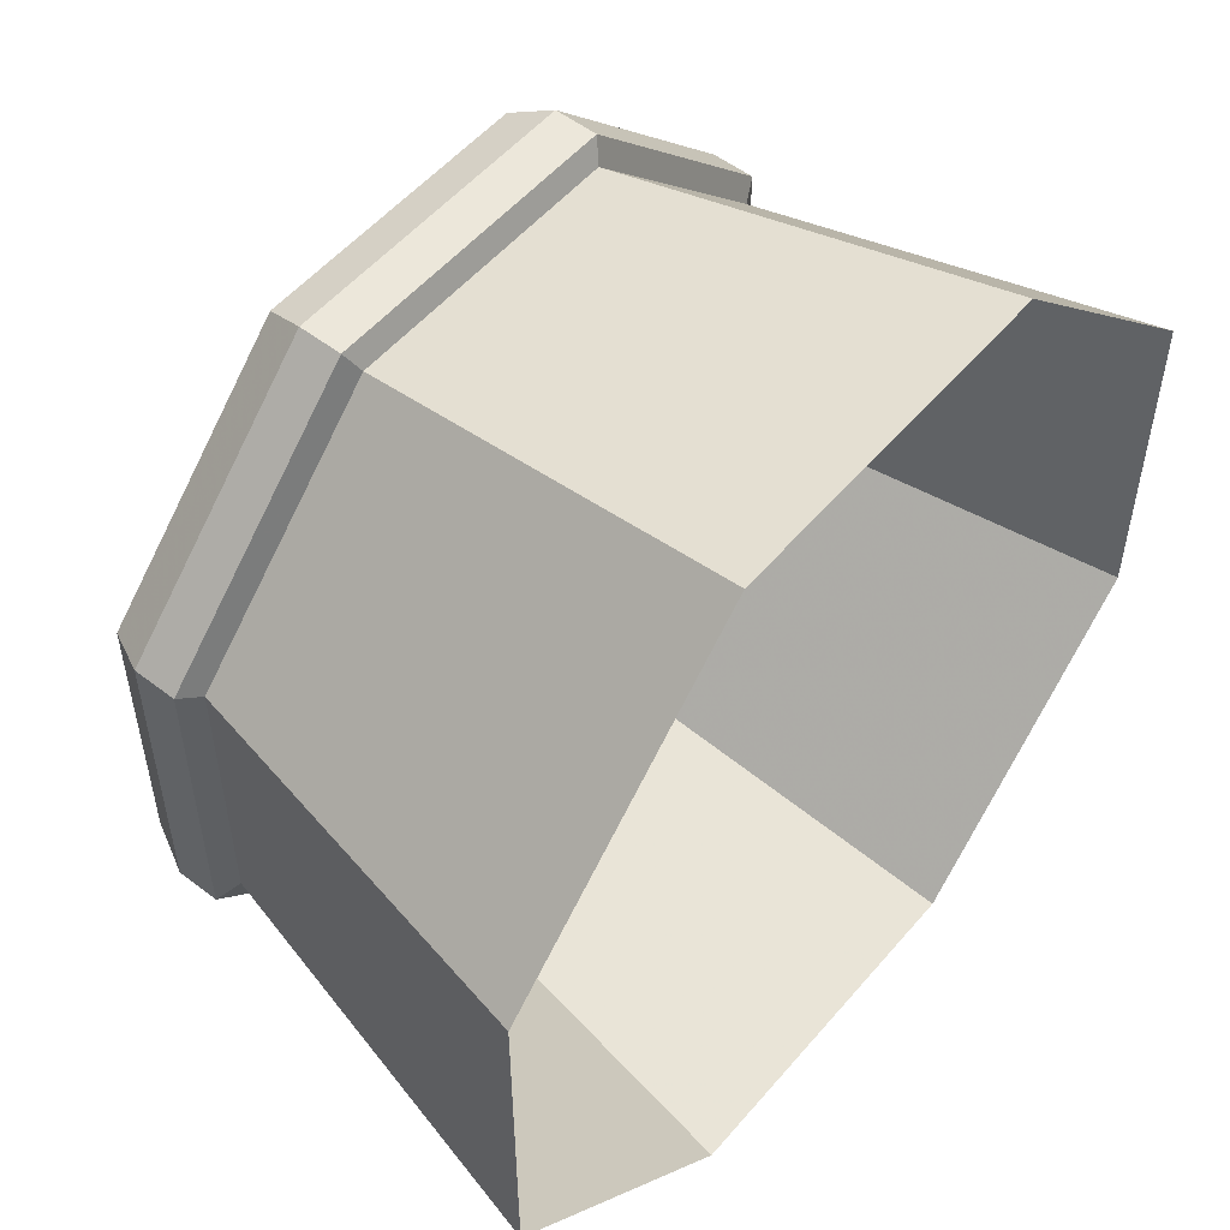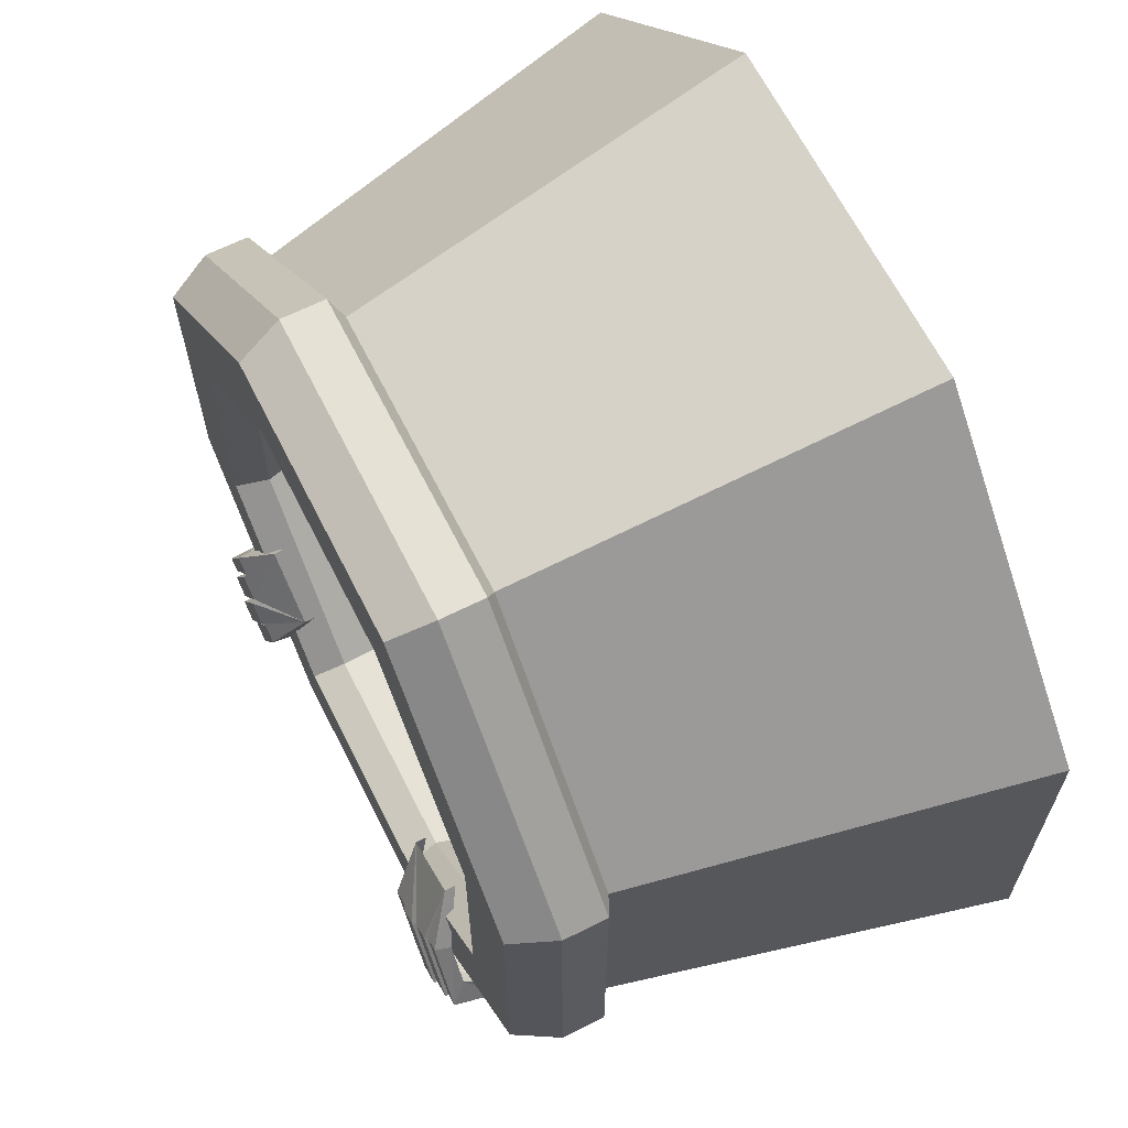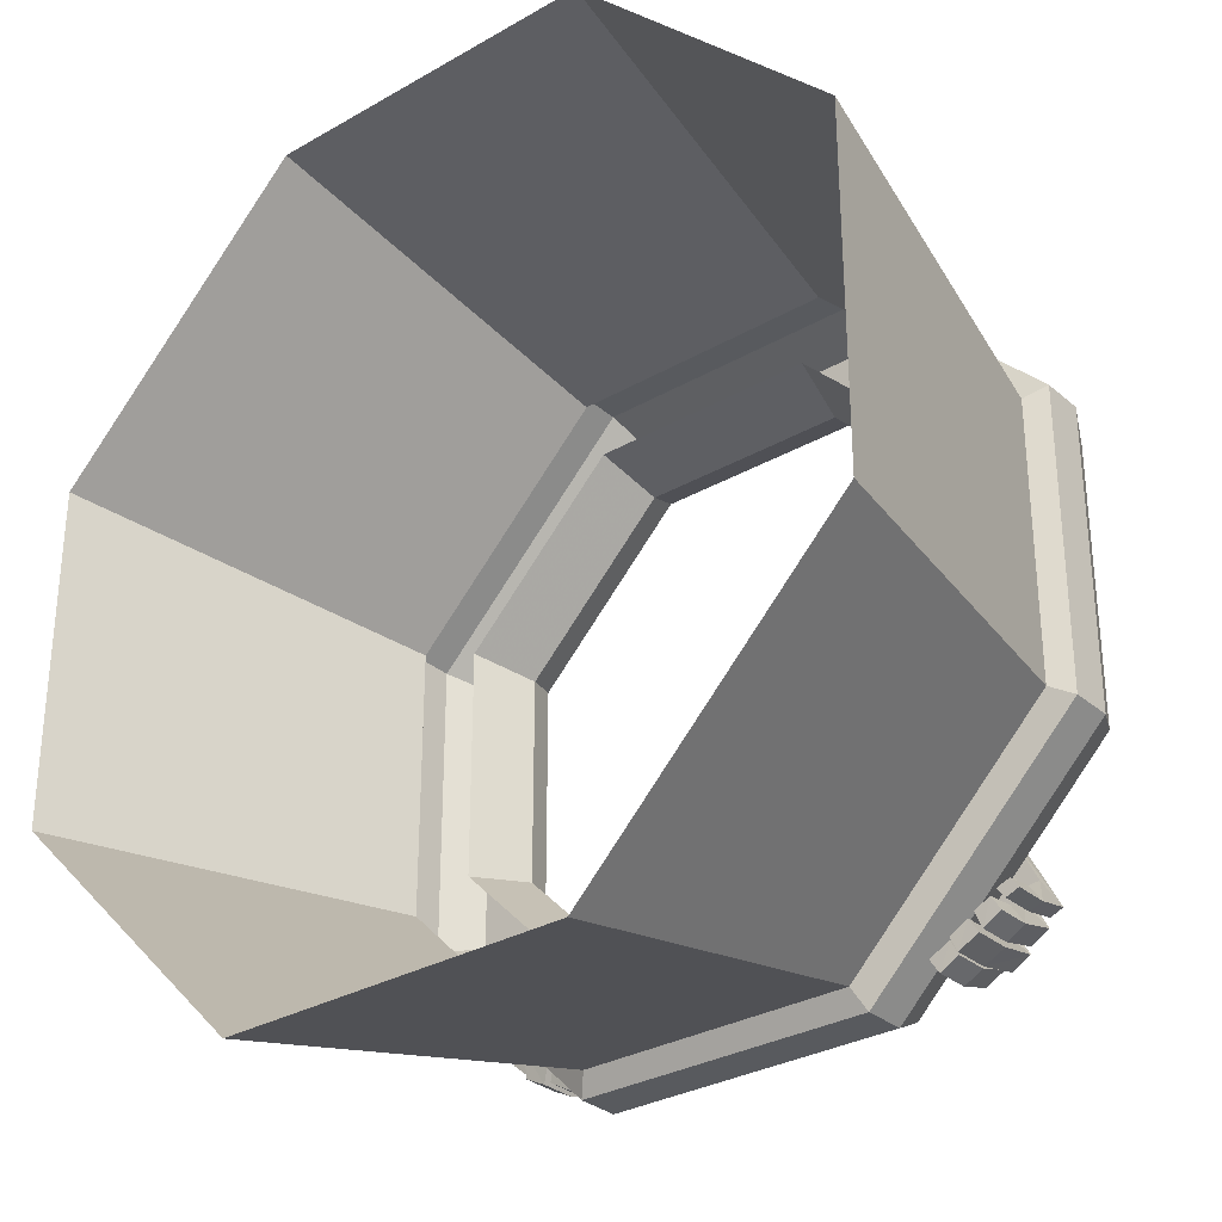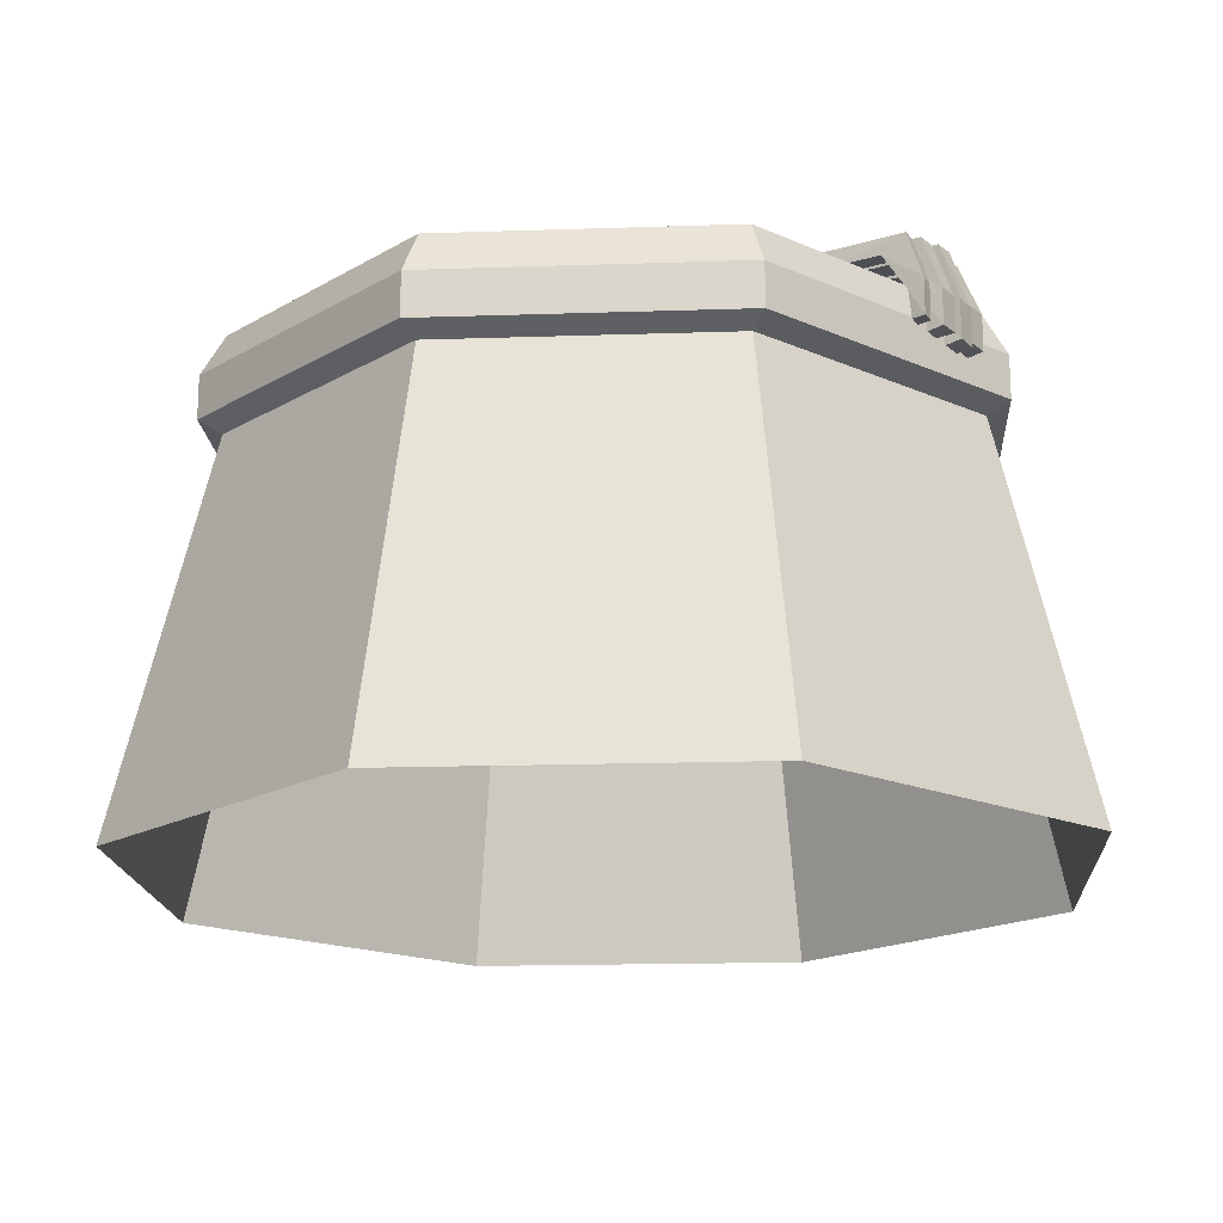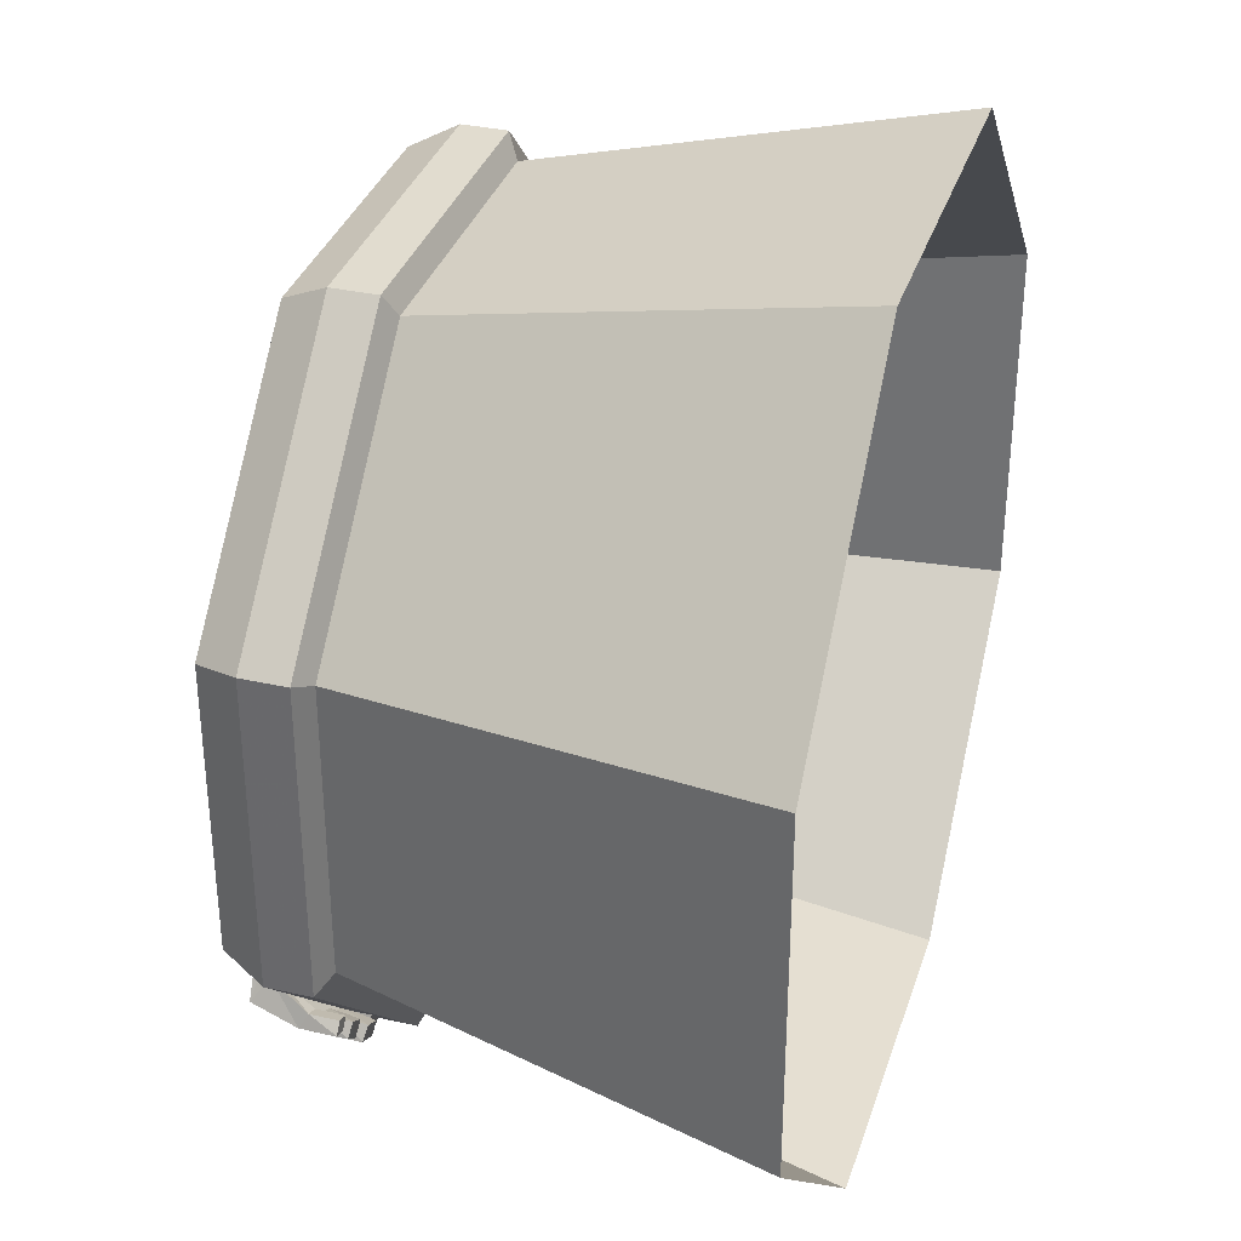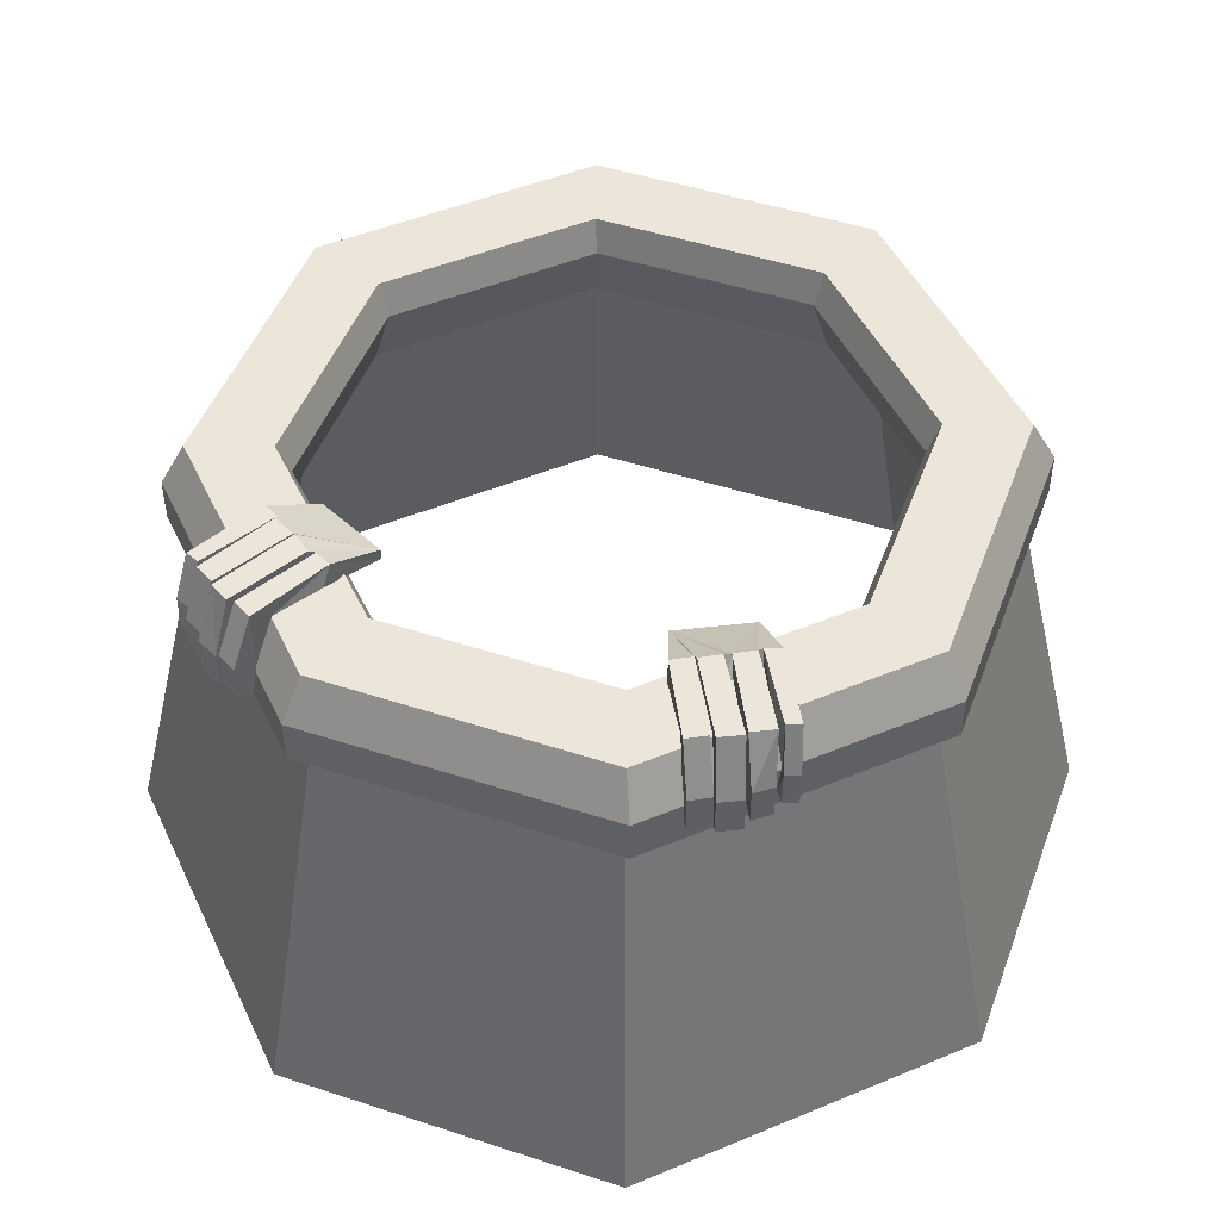
<metadata>
{"format":"obj","ext":"obj","renderer":"f3d","projection":"perspective","resolution":1024,"background":"white","views":[{"elev":53.6,"azim":-50.6,"up":"+Z"},{"elev":65.1,"azim":-116.7,"up":"+Z"},{"elev":-30.7,"azim":39.6,"up":"+Z"},{"elev":-17.4,"azim":93.8,"up":"+Y"},{"elev":34.3,"azim":-73.1,"up":"+Z"},{"elev":48.1,"azim":-159.9,"up":"+Y"}]}
</metadata>
<code>
v 0.6172 -0.1953 -0.6172
v 0.6484 -0.1719 -0.6719
v 0.6484 -0.2734 -0.6719
v 0.6328 -0.2812 -0.6328
v 0.5625 -0.1953 -0.6484
v 0.5391 -0.07812 -0.5859
v 0.5859 -0.07812 -0.5625
v 0.6172 -0.02344 -0.6172
v 0.5938 -0.1719 -0.7031
v 0.5938 -0.2734 -0.7031
v 0.5703 -0.2812 -0.6641
v 0.5625 -0.02344 -0.6484
v 0.4531 -0.02344 -0.4297
v 0.4609 -0.07812 -0.4609
v 0.5234 -0.07812 -0.4297
v 0.5 -0.02344 -0.4062
v 0.3984 -0.1172 -0.2656
v 0.3984 -0.1484 -0.2656
v 0.6875 -0.2031 -0.5938
v 0.7188 -0.1797 -0.6406
v 0.7188 -0.2891 -0.6406
v 0.6953 -0.2969 -0.6016
v 0.6328 -0.2031 -0.625
v 0.6094 -0.07812 -0.5703
v 0.6562 -0.07812 -0.5469
v 0.6875 -0.01562 -0.5938
v 0.6562 -0.1797 -0.6719
v 0.6562 -0.2891 -0.6719
v 0.6406 -0.2969 -0.6328
v 0.6328 -0.01562 -0.625
v 0.5156 -0.01562 -0.4141
v 0.5312 -0.07812 -0.4297
v 0.5859 -0.07812 -0.4062
v 0.5703 -0.01562 -0.375
v 0.75 -0.1953 -0.5469
v 0.7734 -0.1719 -0.5938
v 0.7734 -0.2734 -0.5938
v 0.75 -0.2812 -0.5547
v 0.6953 -0.1953 -0.5781
v 0.6641 -0.07812 -0.5234
v 0.7188 -0.07812 -0.4922
v 0.75 -0.02344 -0.5469
v 0.7188 -0.1719 -0.625
v 0.7188 -0.2734 -0.625
v 0.7031 -0.2812 -0.5781
v 0.6953 -0.02344 -0.5781
v 0.5781 -0.02344 -0.3672
v 0.5938 -0.07812 -0.3906
v 0.6484 -0.07812 -0.3516
v 0.6406 -0.02344 -0.3359
v 0.5938 -0.1172 -0.1719
v 0.7969 -0.1875 -0.5078
v 0.8203 -0.1641 -0.5469
v 0.8203 -0.2656 -0.5469
v 0.7969 -0.2656 -0.5156
v 0.7578 -0.1875 -0.5234
v 0.7266 -0.07812 -0.4766
v 0.7656 -0.07812 -0.4453
v 0.7969 -0.03125 -0.5078
v 0.7812 -0.1641 -0.5625
v 0.7812 -0.2656 -0.5625
v 0.7578 -0.2656 -0.5312
v 0.7578 -0.03125 -0.5234
v 0.6406 -0.03125 -0.3203
v 0.6562 -0.07812 -0.3359
v 0.7031 -0.07812 -0.3203
v 0.6875 -0.03125 -0.2969
v 0.5938 -0.1484 -0.1719
v -0.6016 -0.2734 -0.6719
v -0.6016 -0.1719 -0.6719
v -0.5703 -0.1953 -0.6172
v -0.5859 -0.2812 -0.6328
v -0.5469 -0.2734 -0.7031
v -0.5469 -0.1719 -0.7031
v -0.5703 -0.02344 -0.6172
v -0.5391 -0.07812 -0.5625
v -0.4922 -0.07812 -0.5938
v -0.5156 -0.1953 -0.6484
v -0.5234 -0.2812 -0.6641
v -0.5156 -0.02344 -0.6484
v -0.4609 -0.02344 -0.4062
v -0.4766 -0.07812 -0.4297
v -0.4141 -0.07812 -0.4609
v -0.4062 -0.02344 -0.4375
v -0.3516 -0.1172 -0.2734
v -0.4688 -0.01562 -0.4141
v -0.4844 -0.07812 -0.4297
v -0.5625 -0.07812 -0.5703
v -0.6094 -0.07812 -0.5469
v -0.5391 -0.07812 -0.4062
v -0.6484 -0.01562 -0.5938
v -0.5234 -0.01562 -0.3828
v -0.5391 -0.02344 -0.3672
v -0.5547 -0.07812 -0.3984
v -0.6172 -0.07812 -0.5234
v -0.6797 -0.07812 -0.4922
v -0.6016 -0.07812 -0.3594
v -0.7109 -0.02344 -0.5469
v -0.5938 -0.02344 -0.3359
v -0.6094 -0.07812 -0.3359
v -0.6016 -0.03125 -0.3203
v -0.6797 -0.07812 -0.4766
v -0.7266 -0.07812 -0.4453
v -0.6562 -0.07812 -0.3203
v -0.7578 -0.03125 -0.5078
v -0.6484 -0.03125 -0.3047
v -0.5469 -0.1484 -0.1719
v -0.5469 -0.1172 -0.1719
v -0.5859 -0.01562 -0.625
v -0.5859 -0.2031 -0.625
v -0.6484 -0.2031 -0.5938
v -0.6719 -0.1797 -0.6484
v -0.6094 -0.1797 -0.6797
v -0.6719 -0.2891 -0.6484
v -0.6484 -0.2969 -0.6094
v -0.6094 -0.2891 -0.6797
v -0.5938 -0.2969 -0.6406
v -0.7266 -0.2734 -0.5938
v -0.7266 -0.1719 -0.5938
v -0.7109 -0.1953 -0.5469
v -0.7031 -0.2812 -0.5547
v -0.6797 -0.2734 -0.6328
v -0.6797 -0.1719 -0.6328
v -0.6484 -0.1953 -0.5781
v -0.6562 -0.2812 -0.5859
v -0.6484 -0.02344 -0.5781
v -0.7734 -0.2656 -0.5469
v -0.7734 -0.1641 -0.5469
v -0.7578 -0.1875 -0.5078
v -0.75 -0.2656 -0.5156
v -0.7344 -0.2656 -0.5625
v -0.7344 -0.1641 -0.5625
v -0.7188 -0.1875 -0.5234
v -0.7109 -0.2656 -0.5312
v -0.7188 -0.03125 -0.5234
v -0.3516 -0.1484 -0.2734
v -0.4062 -0.375 -0.7188
v -0.5 -1.5 -0.9688
v 0.5 -1.5 -0.9688
v 0.4062 -0.375 -0.7188
v 0.4375 -0.3438 -0.7812
v -0.4375 -0.3438 -0.7812
v -1 -0.375 -0.125
v -1.25 -1.5 -0.2188
v -1 -0.375 0.6875
v -1.25 -1.5 0.7812
v -0.4062 -0.375 1.281
v -0.5 -1.5 1.531
v 0.4062 -0.375 1.281
v 0.5 -1.5 1.531
v 1 -0.375 0.6875
v 1.25 -1.5 0.7812
v 1 -0.375 -0.125
v 1.25 -1.5 -0.2188
v 0.75 -0.1875 0.5938
v 0.75 -0.1875 -0.03125
v 0.7812 -0.09375 -0.04688
v 0.7812 -0.09375 0.6094
v 0.3125 -0.1875 1.031
v 0.8125 -0.375 0.625
v 0.8125 -0.375 -0.0625
v 0.3438 -0.375 -0.5312
v 0.3125 -0.1875 -0.4688
v 0.3281 -0.09375 -0.5
v 0.4062 -0.09375 -0.7188
v 1 -0.09375 -0.125
v 1 -0.09375 0.6875
v 0.3281 -0.09375 1.062
v -0.3125 -0.1875 1.031
v 0.3438 -0.375 1.094
v 1.062 -0.2188 -0.1562
v 1.062 -0.2188 0.7188
v 0.4375 -0.2188 -0.7812
v 1.062 -0.3438 -0.1562
v 1.062 -0.3438 0.7188
v 0.4375 -0.2188 1.344
v 0.4062 -0.09375 1.281
v -0.3281 -0.09375 1.062
v -0.75 -0.1875 0.5938
v -0.3438 -0.375 1.094
v 0.4375 -0.3438 1.344
v -0.4375 -0.2188 1.344
v -0.4062 -0.09375 1.281
v -0.7812 -0.09375 0.6094
v -0.75 -0.1875 -0.03125
v -0.8125 -0.375 0.625
v -0.4375 -0.3438 1.344
v -1.062 -0.2188 0.7188
v -1 -0.09375 0.6875
v -0.7812 -0.09375 -0.04688
v -0.3125 -0.1875 -0.4688
v -0.8125 -0.375 -0.0625
v -1.062 -0.3438 0.7188
v -1.062 -0.2188 -0.1562
v -1 -0.09375 -0.125
v -0.3281 -0.09375 -0.5
v -0.3438 -0.375 -0.5312
v -1.062 -0.3438 -0.1562
v -0.4375 -0.2188 -0.7812
v -0.4062 -0.09375 -0.7188
f 1 2 3
f 1 3 4
f 1 4 5
f 1 5 6
f 1 6 7
f 1 7 2
f 2 7 8
f 2 8 9
f 2 9 10
f 2 10 3
f 3 10 4
f 4 10 11
f 4 11 5
f 5 11 9
f 5 9 12
f 5 12 6
f 6 12 13
f 6 13 14
f 6 14 7
f 7 14 15
f 7 15 8
f 8 15 16
f 8 16 12
f 8 12 9
f 9 11 10
f 16 13 12
f 13 16 17
f 13 17 18
f 13 18 14
f 19 20 21
f 19 21 22
f 19 22 23
f 19 23 24
f 19 24 25
f 19 25 20
f 20 25 26
f 20 26 27
f 20 27 28
f 20 28 21
f 21 28 22
f 22 28 29
f 22 29 23
f 23 29 27
f 23 27 30
f 23 30 24
f 24 30 31
f 24 31 32
f 24 32 25
f 25 32 33
f 25 33 26
f 26 33 34
f 26 34 30
f 26 30 27
f 27 29 28
f 34 31 30
f 31 34 17
f 31 17 16
f 31 16 15
f 31 15 32
f 35 36 37
f 35 37 38
f 35 38 39
f 35 39 40
f 35 40 41
f 35 41 36
f 36 41 42
f 36 42 43
f 36 43 44
f 36 44 37
f 37 44 38
f 38 44 45
f 38 45 39
f 39 45 43
f 39 43 46
f 39 46 40
f 40 46 47
f 40 47 48
f 40 48 41
f 41 48 49
f 41 49 42
f 42 49 50
f 42 50 46
f 42 46 43
f 43 45 44
f 50 47 46
f 47 50 51
f 47 51 17
f 47 17 34
f 47 34 33
f 47 33 48
f 52 53 54
f 52 54 55
f 52 55 56
f 52 56 57
f 52 57 58
f 52 58 53
f 53 58 59
f 53 59 60
f 53 60 61
f 53 61 54
f 54 61 55
f 55 61 62
f 55 62 56
f 56 62 60
f 56 60 63
f 56 63 57
f 57 63 64
f 57 64 65
f 57 65 58
f 58 65 66
f 58 66 59
f 59 66 67
f 59 67 63
f 59 63 60
f 60 62 61
f 67 64 63
f 64 67 51
f 64 51 50
f 64 50 65
f 65 50 49
f 67 66 68
f 67 68 51
f 69 70 71
f 69 71 72
f 69 72 73
f 69 73 70
f 70 73 74
f 70 74 75
f 70 75 76
f 70 76 71
f 71 76 77
f 71 77 78
f 71 78 72
f 72 78 79
f 72 79 73
f 73 79 74
f 74 79 78
f 74 78 80
f 74 80 75
f 75 80 81
f 75 81 82
f 75 82 76
f 76 82 83
f 76 83 77
f 77 83 84
f 77 84 80
f 77 80 78
f 80 84 81
f 81 84 85
f 81 85 86
f 81 86 82
f 82 86 87
f 87 86 88
f 87 88 89
f 87 89 90
f 90 89 91
f 90 91 92
f 90 92 93
f 90 93 94
f 94 93 95
f 94 95 96
f 94 96 97
f 97 96 98
f 97 98 99
f 97 99 100
f 100 99 101
f 100 101 102
f 100 102 103
f 100 103 104
f 104 103 105
f 104 105 106
f 104 106 107
f 107 106 108
f 108 106 101
f 108 101 99
f 108 99 93
f 108 93 85
f 85 93 92
f 85 92 86
f 86 92 109
f 86 109 88
f 88 109 110
f 88 110 111
f 88 111 89
f 89 111 112
f 89 112 91
f 91 112 113
f 91 113 109
f 91 109 92
f 114 112 111
f 114 111 115
f 114 115 116
f 114 116 112
f 112 116 113
f 113 116 117
f 113 117 110
f 113 110 109
f 115 111 110
f 115 110 117
f 115 117 116
f 118 119 120
f 118 120 121
f 118 121 122
f 118 122 119
f 119 122 123
f 119 123 98
f 119 98 96
f 119 96 120
f 120 96 95
f 120 95 124
f 120 124 121
f 121 124 125
f 121 125 122
f 122 125 123
f 123 125 124
f 123 124 126
f 123 126 98
f 98 126 99
f 99 126 93
f 93 126 95
f 95 126 124
f 127 128 129
f 127 129 130
f 127 130 131
f 127 131 128
f 128 131 132
f 128 132 105
f 128 105 103
f 128 103 129
f 129 103 102
f 129 102 133
f 129 133 130
f 130 133 134
f 130 134 131
f 131 134 132
f 132 134 133
f 132 133 135
f 132 135 105
f 105 135 106
f 106 135 101
f 101 135 102
f 102 135 133
f 84 83 136
f 84 136 85
f 137 138 139
f 137 139 140
f 137 140 141
f 137 141 142
f 137 142 143
f 137 143 138
f 138 143 144
f 144 143 145
f 144 145 146
f 146 145 147
f 146 147 148
f 148 147 149
f 148 149 150
f 150 149 151
f 150 151 152
f 152 151 153
f 152 153 154
f 154 153 140
f 154 140 139
f 155 156 157
f 155 157 158
f 155 158 159
f 155 159 160
f 155 160 161
f 155 161 156
f 156 161 162
f 156 162 163
f 156 163 164
f 156 164 157
f 157 164 165
f 157 165 166
f 157 166 158
f 158 166 167
f 158 167 168
f 158 168 159
f 159 168 169
f 159 169 170
f 159 170 160
f 171 172 167
f 171 167 166
f 171 166 173
f 171 173 141
f 171 141 174
f 171 174 172
f 172 174 175
f 172 175 176
f 172 176 177
f 172 177 167
f 167 177 168
f 168 177 178
f 168 178 169
f 169 178 179
f 169 179 180
f 169 180 170
f 153 151 175
f 153 175 174
f 153 174 140
f 140 174 141
f 151 149 181
f 151 181 175
f 175 181 176
f 176 181 182
f 176 182 183
f 176 183 177
f 177 183 178
f 178 183 184
f 178 184 179
f 179 184 185
f 179 185 186
f 179 186 180
f 149 147 187
f 149 187 181
f 181 187 182
f 182 187 188
f 182 188 189
f 182 189 183
f 183 189 184
f 184 189 190
f 184 190 185
f 185 190 191
f 185 191 192
f 185 192 186
f 147 145 193
f 147 193 187
f 187 193 188
f 188 193 194
f 188 194 195
f 188 195 189
f 189 195 190
f 190 195 196
f 190 196 191
f 191 196 163
f 191 163 197
f 191 197 192
f 145 143 198
f 145 198 193
f 193 198 194
f 194 198 199
f 194 199 200
f 194 200 195
f 195 200 196
f 196 200 164
f 196 164 163
f 142 198 143
f 198 142 199
f 199 142 173
f 199 173 165
f 199 165 200
f 200 165 164
f 163 162 197
f 142 141 173
f 173 166 165

</code>
